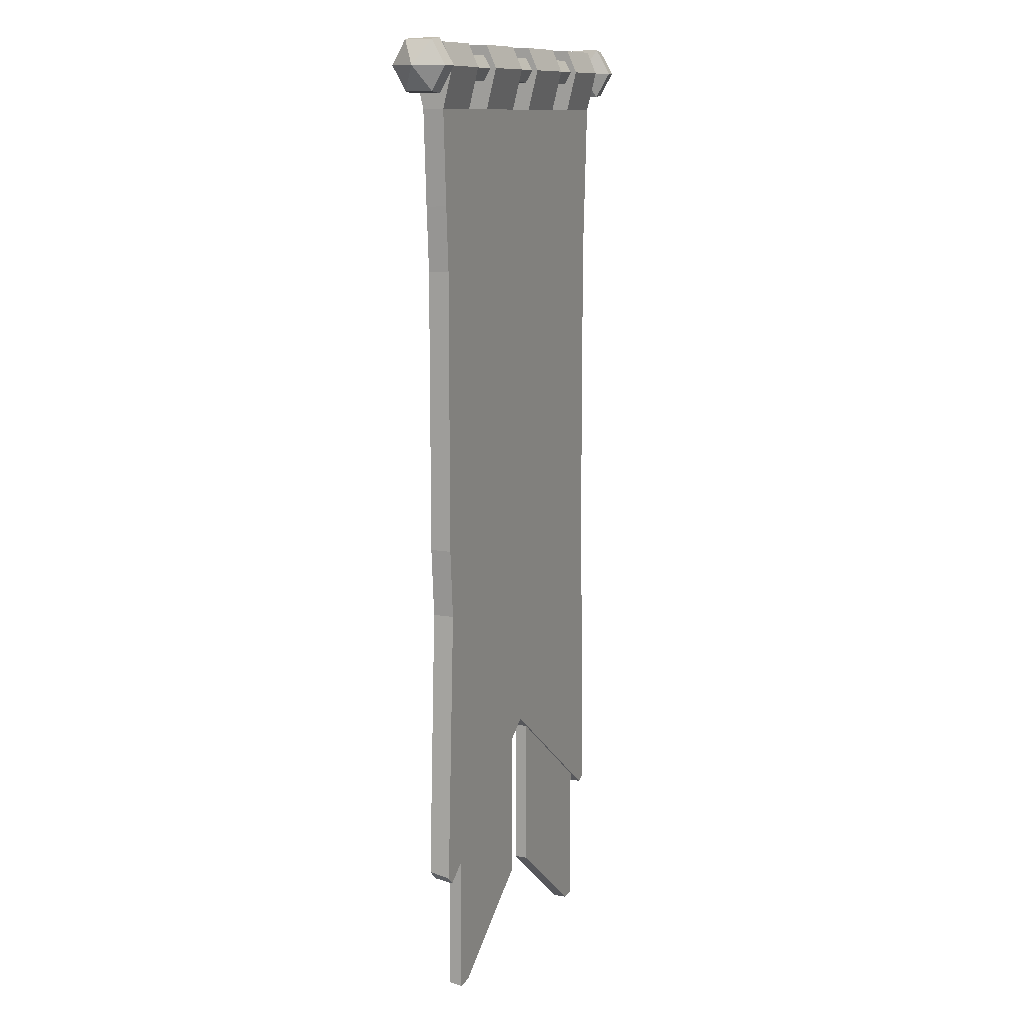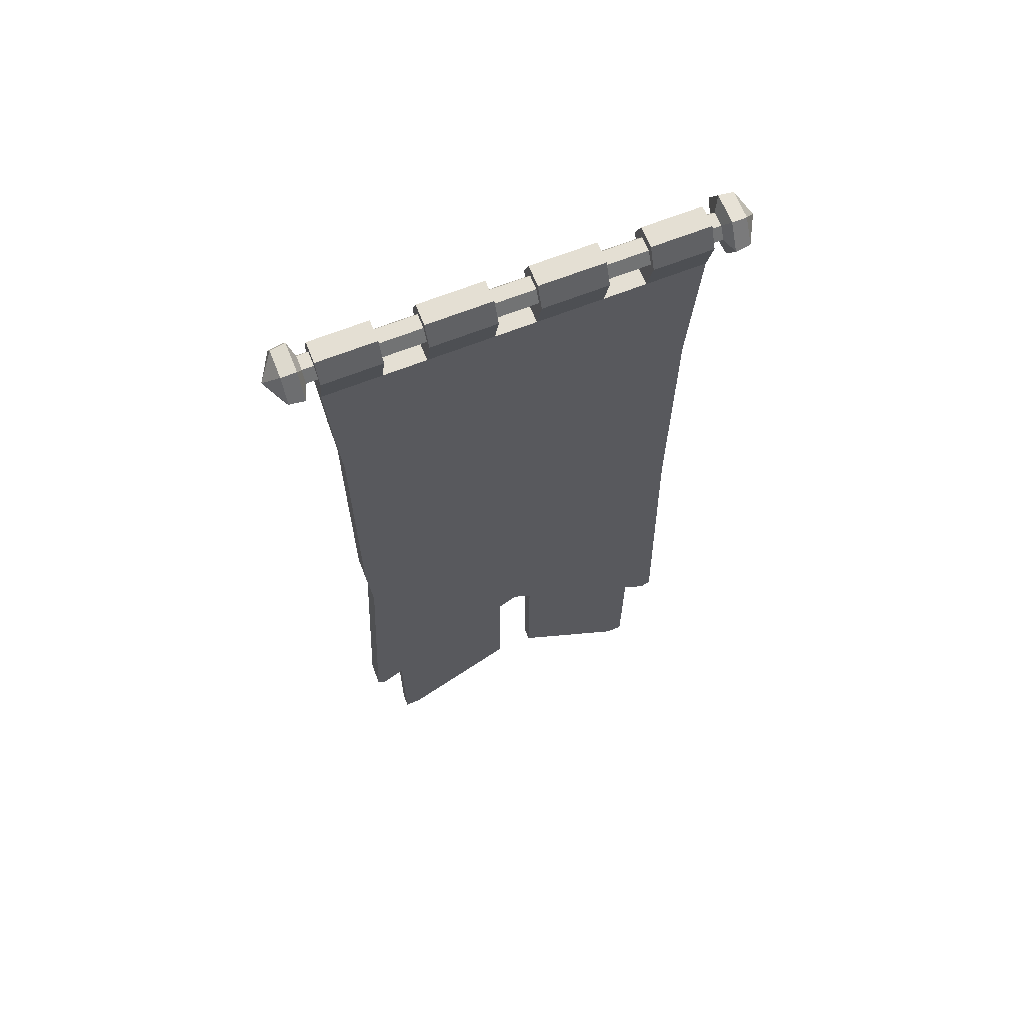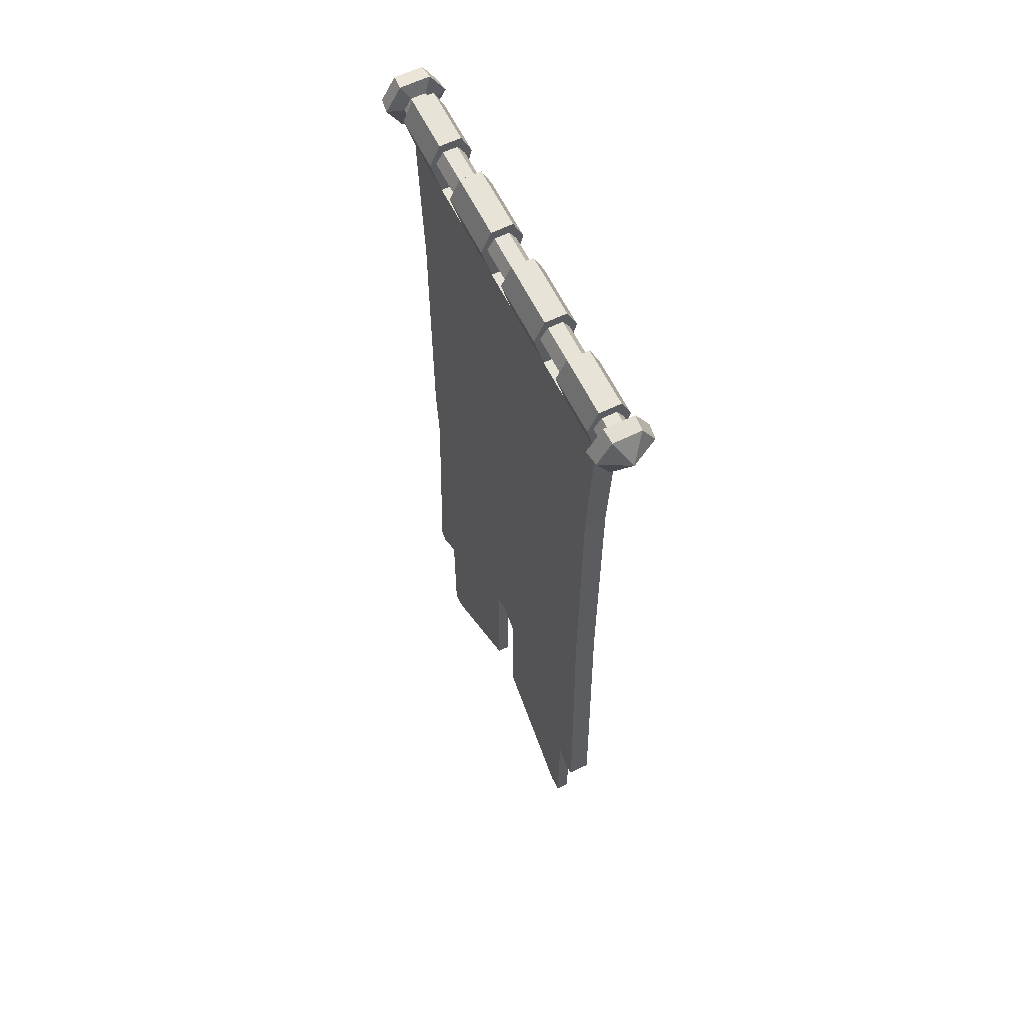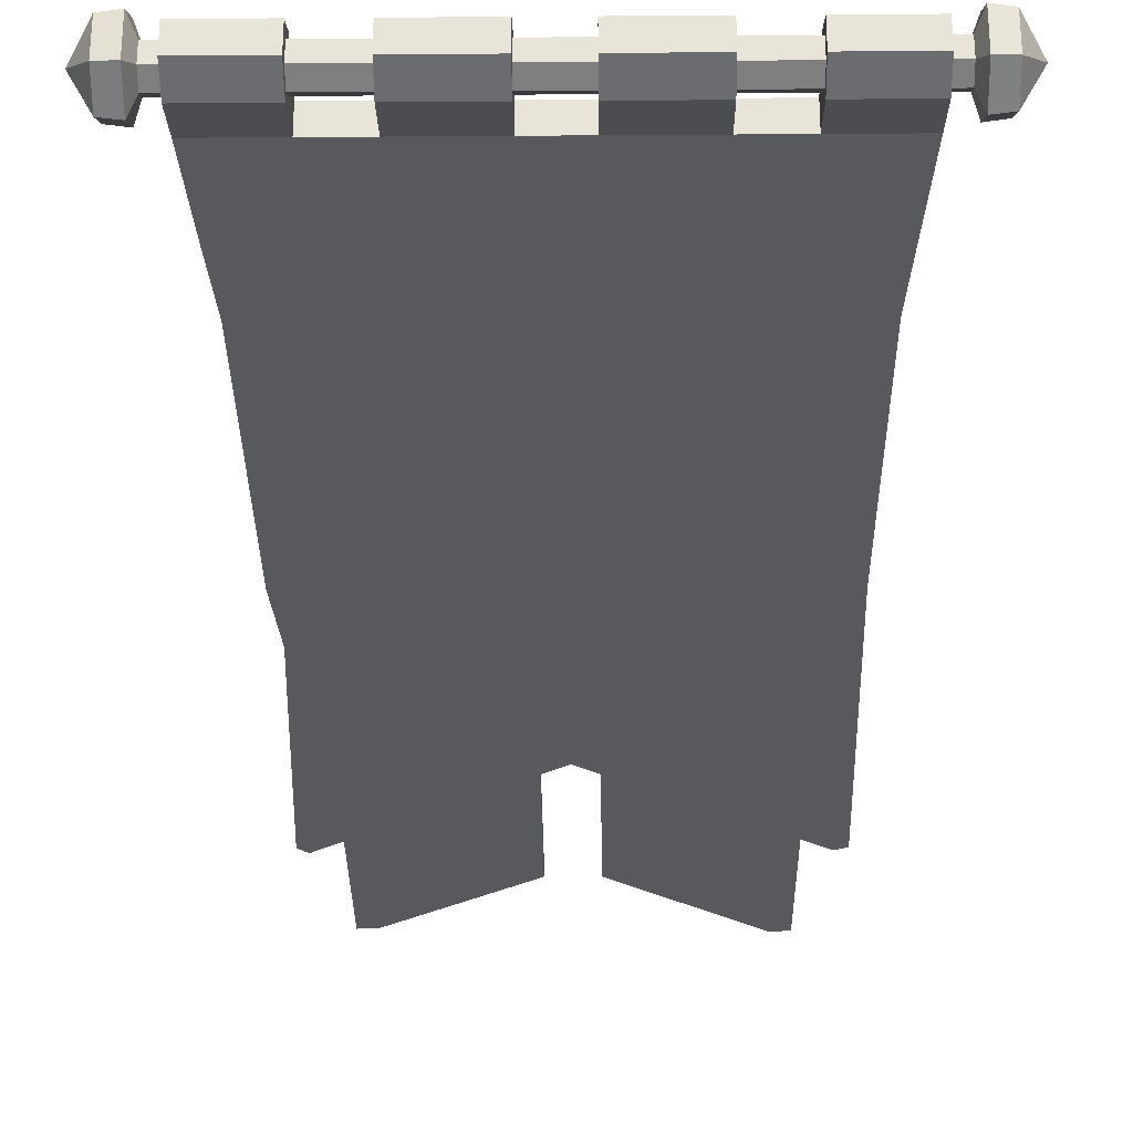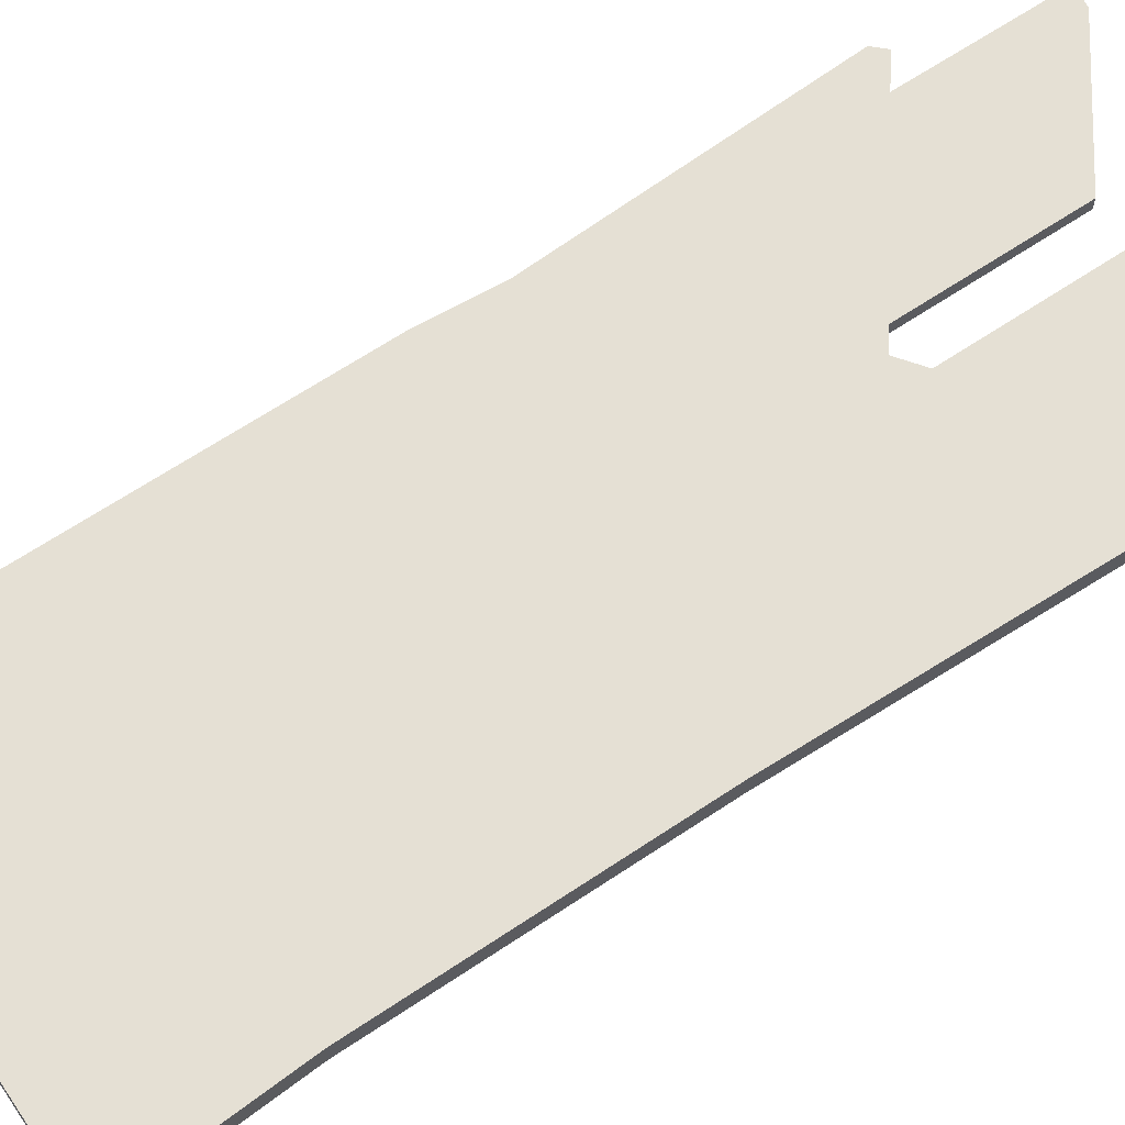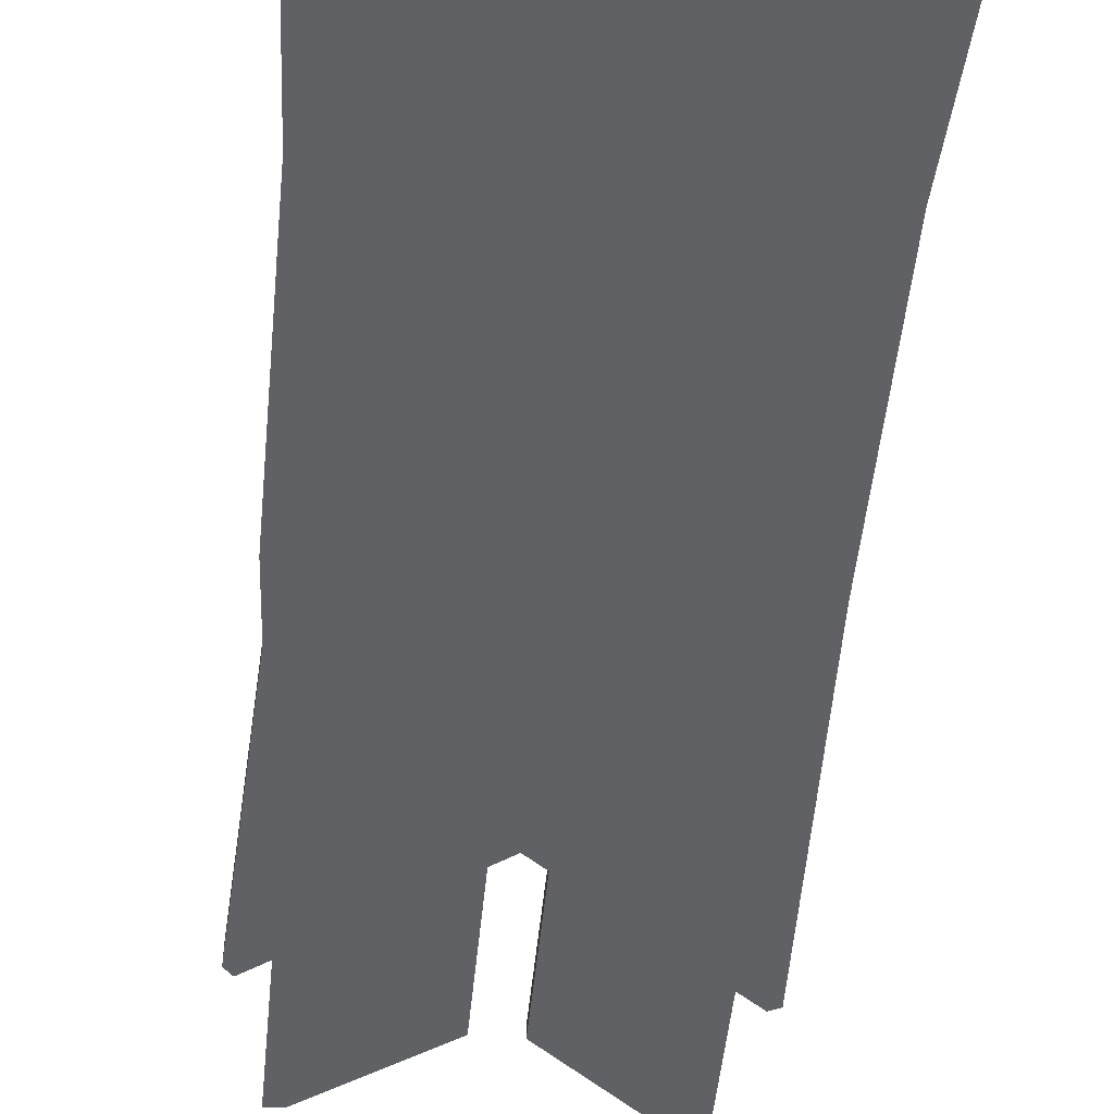
<metadata>
{"format":"obj","ext":"obj","renderer":"f3d","projection":"perspective","resolution":1024,"background":"white","views":[{"elev":11.5,"azim":114.3,"up":"+Y"},{"elev":66.6,"azim":158.5,"up":"+Y"},{"elev":62.1,"azim":-116.2,"up":"+Y"},{"elev":-29.8,"azim":-179.4,"up":"+Z"},{"elev":65.2,"azim":-124.0,"up":"+Z"},{"elev":-50.3,"azim":174.4,"up":"+Z"}]}
</metadata>
<code>
v -111.8 7.697 -3.654
v -111.8 7.697 4.656
v -111.8 0.5 8.812
v -111.8 -6.697 4.656
v -111.8 -6.697 -3.654
v -111.8 0.5 -7.809
v 112.8 7.697 -3.654
v 112.8 0.5 -7.809
v 112.8 -6.697 -3.654
v 112.8 -6.697 4.656
v 112.8 0.5 8.812
v 112.8 7.697 4.656
v -123.5 14.47 -7.562
v -123.5 14.47 8.564
v -132.2 0.5 0.5
v -123.5 0.5 16.63
v -123.5 -13.47 8.564
v -123.5 -13.47 -7.562
v -123.5 0.5 -15.63
v -115 15.48 9.152
v -115 15.48 -8.15
v -115 0.5 17.8
v -115 -14.48 9.152
v -115 -14.48 -8.15
v -115 0.5 -16.8
v 124.5 14.47 -7.562
v 124.5 14.47 8.564
v 133.2 0.5 0.5
v 124.5 0.5 16.63
v 124.5 -13.47 8.564
v 124.5 -13.47 -7.562
v 124.5 0.5 -15.63
v 116 15.48 -8.15
v 116 0.5 -16.8
v 116 -14.48 -8.15
v 116 -14.48 9.152
v 116 0.5 17.8
v 116 15.48 9.152
v -105.5 -22.86 6.939
v -71.9 -22.86 6.939
v -105.5 13.67 6.939
v -71.9 13.67 6.939
v -105.5 13.67 -5.454
v -71.9 13.67 -5.454
v -105.5 -22.86 -5.454
v -71.9 -22.86 -5.454
v -47.9 -22.86 6.939
v -10.92 -22.86 6.939
v -47.9 13.67 6.939
v -10.92 13.67 6.939
v -47.9 13.67 -5.454
v -10.92 13.67 -5.454
v -47.9 -22.86 -5.454
v -10.92 -22.86 -5.454
v 12.22 -22.86 6.939
v 49.19 -22.86 6.939
v 12.22 13.67 6.939
v 49.19 13.67 6.939
v 12.22 13.67 -5.454
v 49.19 13.67 -5.454
v 12.22 -22.86 -5.454
v 49.19 -22.86 -5.454
v 73.2 -22.86 6.939
v 106.5 -22.86 6.939
v 73.2 13.67 6.939
v 106.5 13.67 6.939
v 73.2 13.67 -5.454
v 106.5 13.67 -5.454
v 73.2 -22.86 -5.454
v 106.5 -22.86 -5.454
v 76.31 -532.7 3.027
v 22.19 -494.8 3.027
v 76.31 -457.5 3.027
v 22.19 -417 3.027
v 76.31 -457.5 -4.517
v 22.19 -417 -4.517
v 76.31 -532.7 -4.517
v 22.19 -494.8 -4.517
v 87.66 -467.2 3.027
v 11.73 -408.7 3.027
v 11.73 -408.7 -4.517
v 87.66 -467.2 -4.517
v 11.73 -505.8 -4.517
v 11.73 -505.8 3.027
v -75.31 -538.1 3.027
v -21.19 -494.8 3.027
v -75.31 -457.5 3.027
v -21.19 -417 3.027
v -75.31 -457.5 -4.517
v -21.19 -417 -4.517
v -75.31 -538.1 -4.517
v -21.19 -494.8 -4.517
v -86.66 -467.2 3.027
v -10.73 -408.7 3.027
v -10.73 -408.7 -4.517
v -86.66 -467.2 -4.517
v -10.73 -505.8 -4.517
v -10.73 -505.8 3.027
v -90.32 -451.2 6.939
v 91.32 -451.2 6.939
v -89.3 -39.4 6.939
v 90.3 -39.4 6.939
v -90.32 -35 -5.454
v 91.32 -35 -5.454
v -90.32 -451.2 -5.454
v 91.32 -451.2 -5.454
v -85.77 -113.6 6.939
v 86.77 -113.6 6.939
v 86.77 -113.6 -5.454
v -85.77 -113.6 -5.454
v -85.77 -276.1 6.939
v 86.77 -276.1 6.939
v 86.77 -276.1 -5.454
v -85.77 -276.1 -5.454
v 101.2 -113.6 6.939
v 101.2 -113.6 -5.454
v -100.2 -113.6 -5.454
v -100.2 -113.6 6.939
v 101.2 -276.1 6.939
v 101.2 -276.1 -5.454
v -100.2 -276.1 -5.454
v -100.2 -276.1 6.939
v 0.4995 -388.2 6.939
v 0.5005 -406.8 6.939
v 0.5005 -406.8 -5.454
v 0.4995 -388.2 -5.454
v 83.21 -309.2 6.939
v 84.88 -314.7 -5.454
v 98.23 -316 -5.454
v 98.23 -316.1 6.939
v 88.8 -82.18 -5.454
v 88.8 -82.79 6.939
v 103.5 -76.39 -5.454
v 103.5 -77 6.939
v -0.7666 -373.6 6.939
v -73.24 -320.1 6.939
v -46.66 -360.5 6.939
v 60.45 -359.2 6.939
v 4.917 -35 6.939
v -76.3 -67.39 6.939
v -29.63 -58.71 6.939
v 49.27 -35 6.939
v 76.18 -55.44 6.939
v -99.65 -481 -5.454
v -99.07 -480.5 6.939
v -105.3 -477.5 6.939
v -105.3 -478.2 -5.454
v 78.18 -553.6 -4.517
v 76.52 -552.4 3.027
v 87.66 -553.4 3.027
v 87.66 -554.4 -4.517
v -77.35 -558.5 -4.517
v -77.38 -558.5 3.027
v -86.66 -558.3 3.027
v -86.66 -558.2 -4.517
v 106 -474.6 6.939
v 100.2 -480.6 6.939
v 101.5 -481.6 -5.454
v 106.1 -476.8 -5.454
v -75.14 -556.7 3.027
v -105.5 0.4999 12.77
v -71.9 0.4999 12.77
v -71.9 0.5 -11.28
v -105.5 0.5 -11.28
v -47.9 0.4999 12.77
v -10.92 0.4999 12.77
v -10.92 0.5 -11.28
v -47.9 0.5 -11.28
v 12.22 0.4999 12.77
v 49.19 0.4999 12.77
v 49.19 0.5 -11.28
v 12.22 0.5 -11.28
v 73.2 0.4999 12.77
v 106.5 0.4999 12.77
v 106.5 0.5 -11.28
v 73.2 0.5 -11.28
f 12 7 1 2
f 11 12 2 3
f 10 11 3 4
f 9 10 4 5
f 8 9 5 6
f 1 7 8 6
f 14 13 15
f 16 14 15
f 17 16 15
f 18 17 15
f 19 18 15
f 13 19 15
f 26 27 28
f 27 29 28
f 29 30 28
f 30 31 28
f 31 32 28
f 32 26 28
f 13 14 20 21
f 14 16 22 20
f 16 17 23 22
f 17 18 24 23
f 18 19 25 24
f 19 13 21 25
f 34 33 26 32
f 35 34 32 31
f 36 35 31 30
f 37 36 30 29
f 38 37 29 27
f 33 38 27 26
f 2 1 21 20
f 3 2 20 22
f 4 3 22 23
f 5 4 23 24
f 6 5 24 25
f 1 6 25 21
f 8 7 33 34
f 9 8 34 35
f 10 9 35 36
f 11 10 36 37
f 12 11 37 38
f 7 12 38 33
f 161 162 42 41
f 41 42 44 43
f 43 44 163 164
f 162 163 44 42
f 164 161 41 43
f 165 166 50 49
f 49 50 52 51
f 51 52 167 168
f 166 167 52 50
f 168 165 49 51
f 169 170 58 57
f 57 58 60 59
f 59 60 171 172
f 170 171 60 58
f 172 169 57 59
f 173 174 66 65
f 65 66 68 67
f 67 68 175 176
f 174 175 68 66
f 176 173 65 67
f 74 72 71 73
f 75 77 78 76
f 81 83 84 80
f 79 150 151 82
f 77 148 83 78
f 80 84 72 74
f 82 151 77 75
f 81 76 78 83
f 79 73 71 150
f 88 87 85 86
f 89 90 92 91
f 95 94 98 97
f 93 96 155 154
f 91 92 97 152
f 153 160 85 154
f 94 88 86 98
f 96 89 91 155
f 95 97 92 90
f 107 108 132
f 103 104 131 110
f 124 125 158 157
f 115 116 133 134
f 111 112 108 107
f 119 120 116 115
f 110 109 113 114
f 121 122 118 117
f 114 113 128
f 48 139 55
f 46 103 45
f 125 126 106 158
f 100 123 124 157
f 109 131 133 116
f 102 132 134 64
f 103 110 117 45
f 113 109 116 120
f 108 112 119 115
f 111 107 118 122
f 110 114 121 117
f 106 128 129 159
f 119 112 127 130
f 99 111 122 146
f 124 123 99 145
f 105 126 125 144
f 126 128 106
f 130 129 120 119
f 114 128 126
f 129 128 113 120
f 130 127 100 156
f 121 114 105 147
f 114 126 105
f 127 138 100
f 140 101 107
f 110 131 109
f 134 133 70 64
f 117 118 39 45
f 133 131 104 70
f 134 132 108 115
f 118 107 101 39
f 99 123 135 137
f 127 135 138
f 99 136 111
f 99 137 136
f 100 138 135 123
f 127 136 137 135
f 142 143 102
f 141 132 143 142 139
f 101 140 141 139
f 107 132 141 140
f 102 143 132
f 147 146 122 121
f 145 144 125 124
f 148 149 84 83
f 149 150 71
f 148 77 151
f 72 84 149 71
f 146 145 99
f 144 147 105
f 147 144 145 146
f 148 151 150 149
f 153 152 160
f 156 159 129 130
f 157 156 100
f 160 152 97 98
f 86 85 160 98
f 93 154 85 87
f 158 106 159
f 152 155 91
f 153 154 155 152
f 157 158 159 156
f 46 40 47 53
f 54 48 55 61
f 62 56 63 69
f 63 102 64
f 47 139 48
f 55 139 142 56
f 56 142 102 63
f 101 139 47 40
f 101 40 39
f 104 62 69
f 104 69 70
f 104 61 62
f 54 103 53
f 53 103 46
f 104 103 54 61
f 39 40 162 161
f 40 46 163 162
f 164 163 46 45
f 45 39 161 164
f 47 48 166 165
f 48 54 167 166
f 168 167 54 53
f 53 47 165 168
f 55 56 170 169
f 56 62 171 170
f 172 171 62 61
f 61 55 169 172
f 63 64 174 173
f 64 70 175 174
f 176 175 70 69
f 69 63 173 176
f 111 136 127 112

</code>
